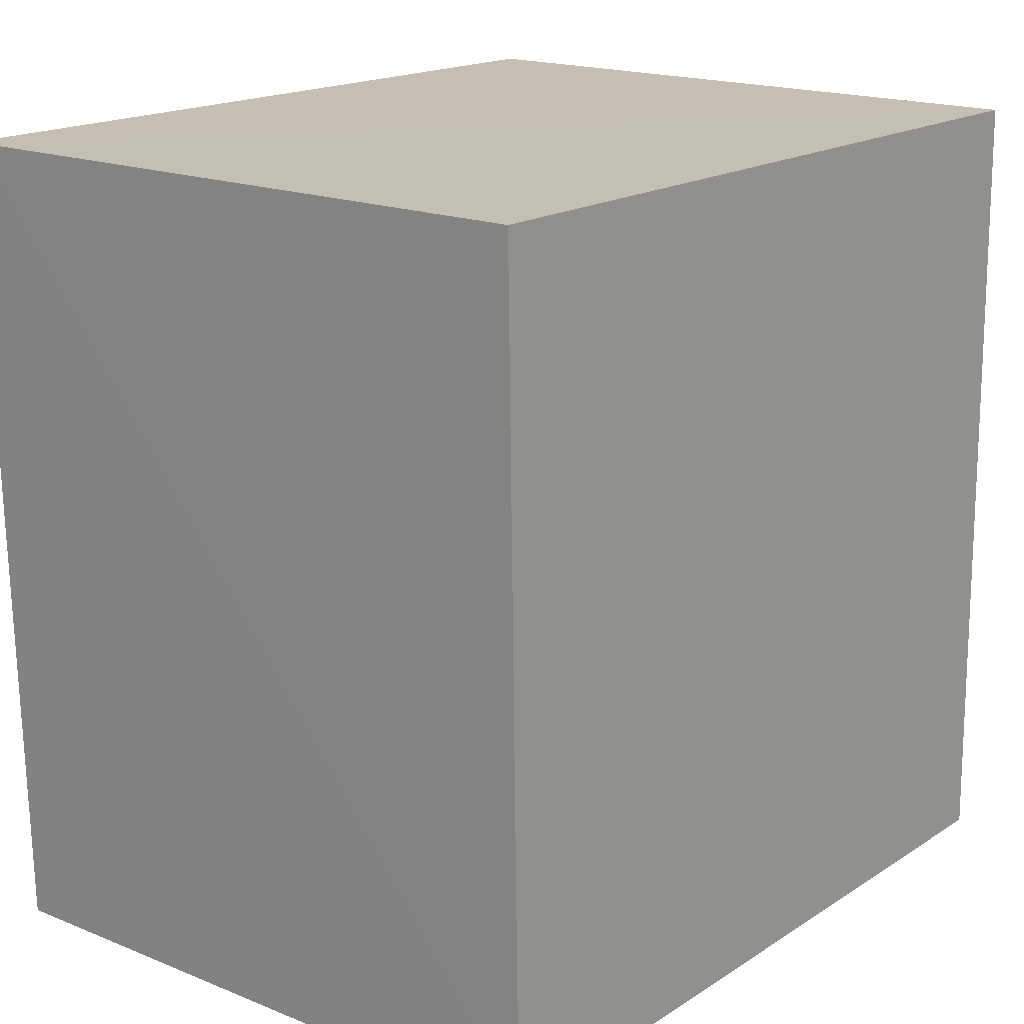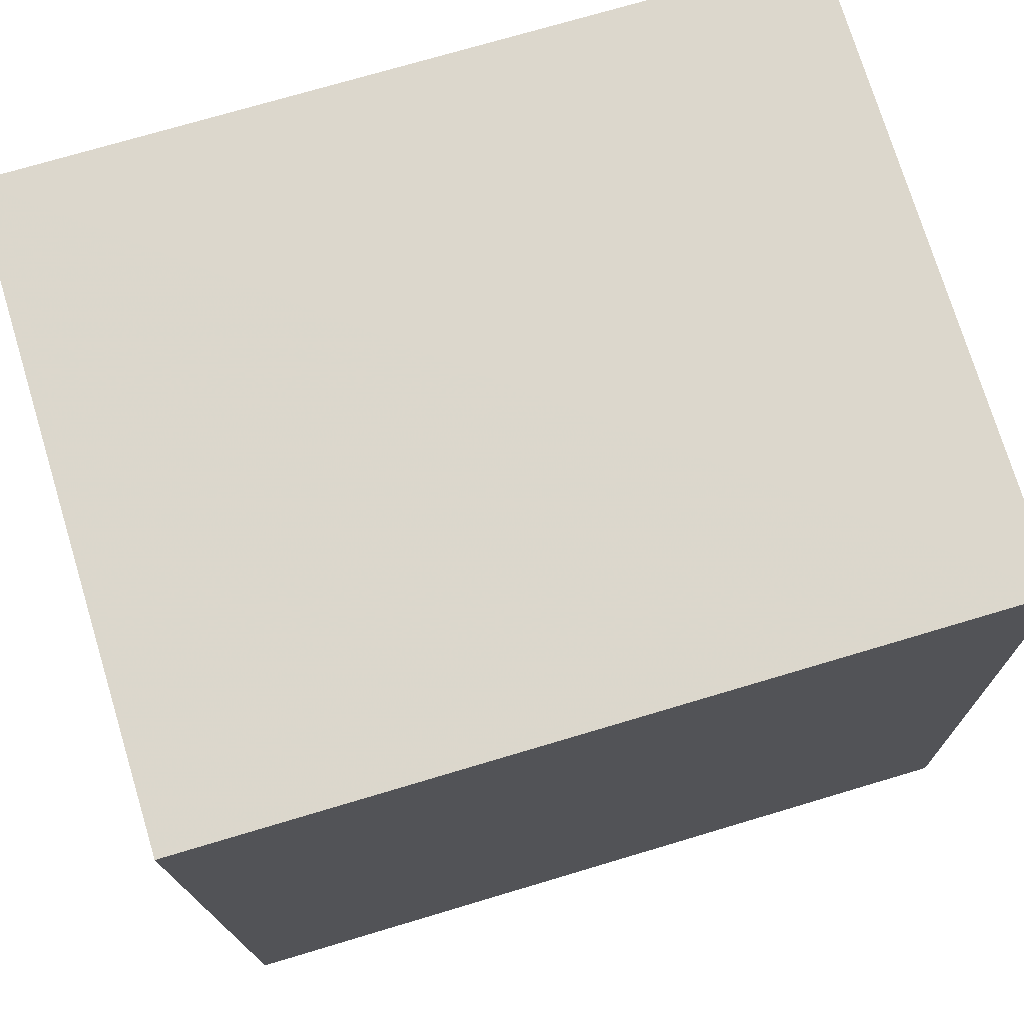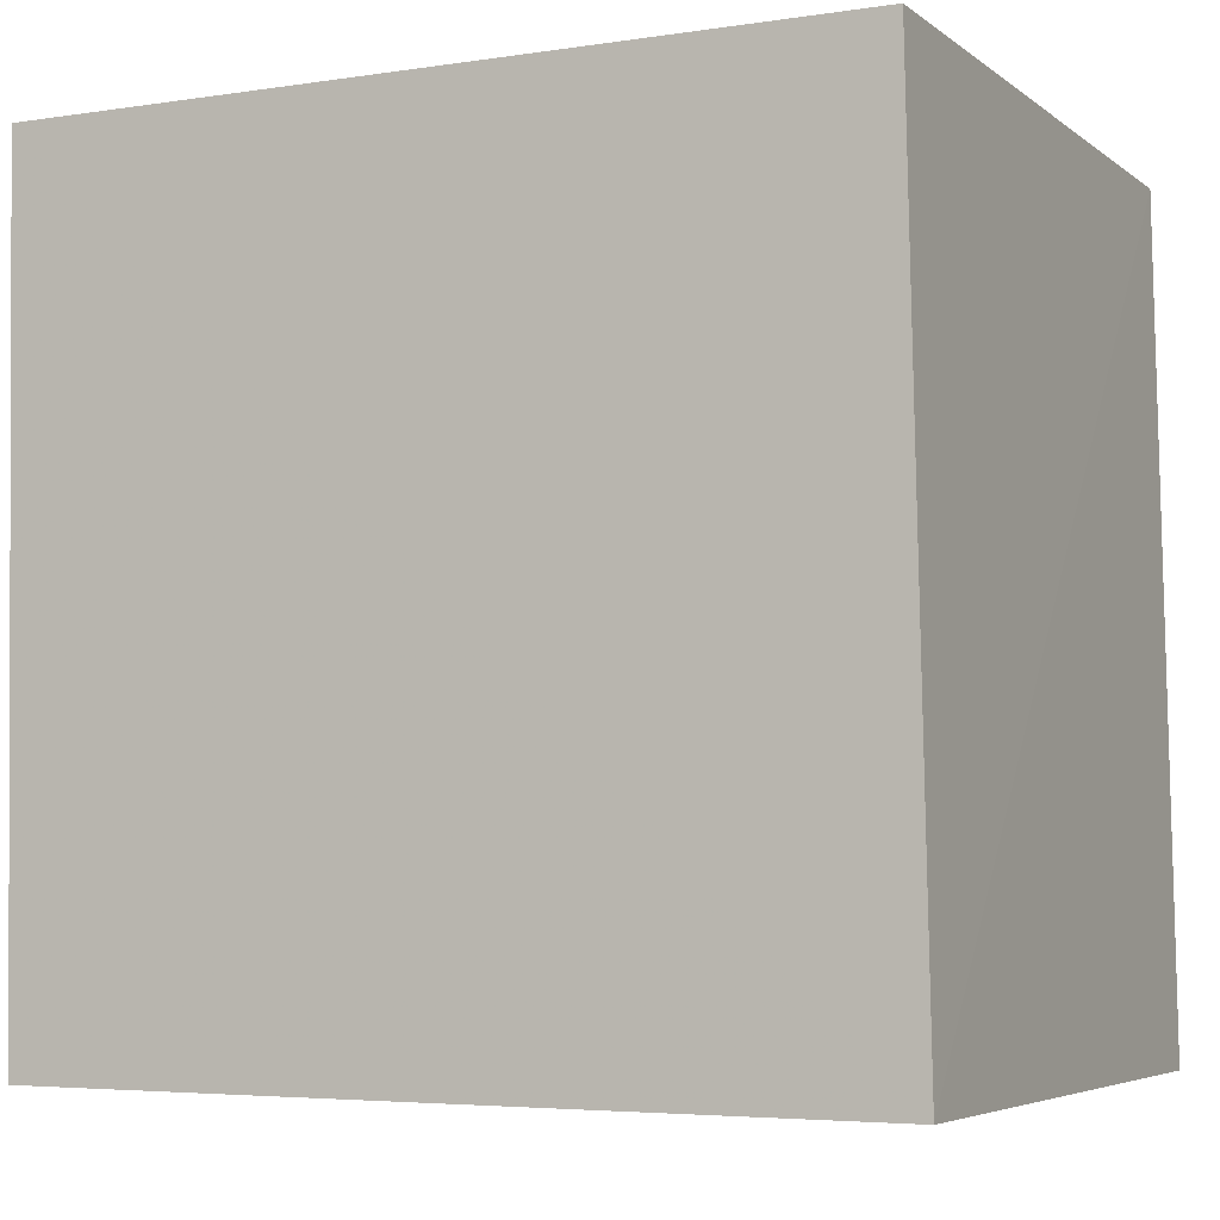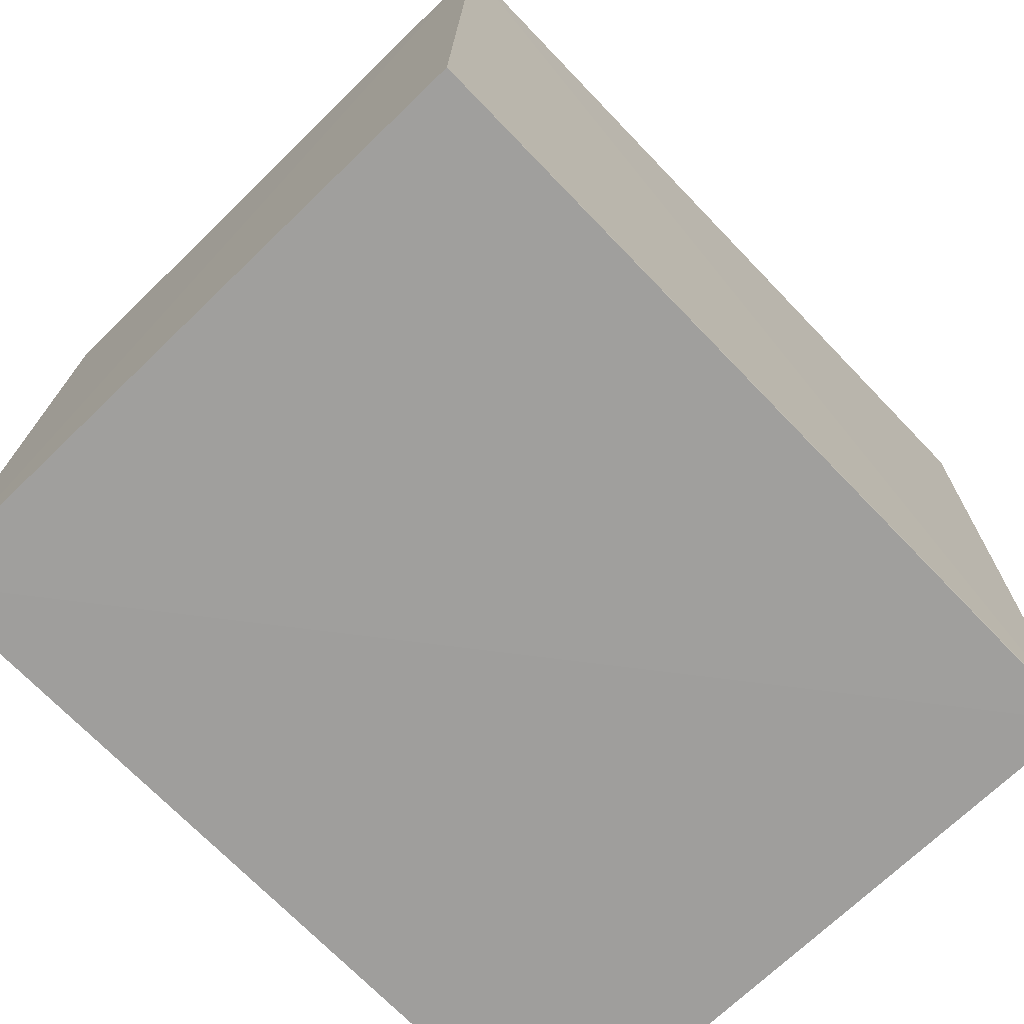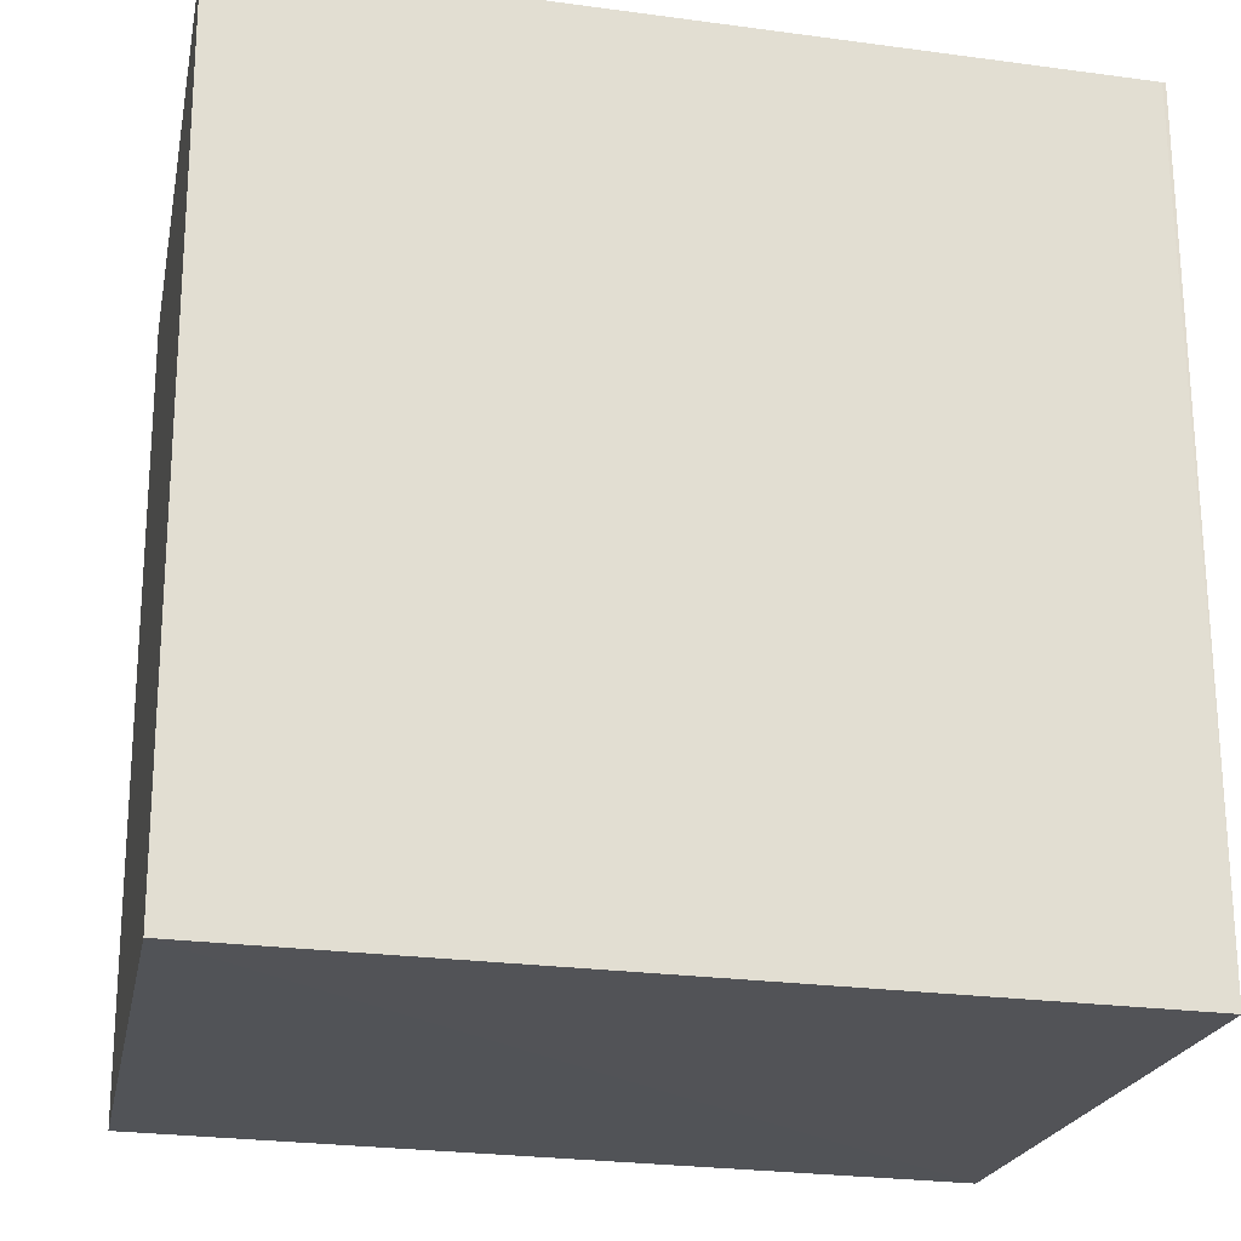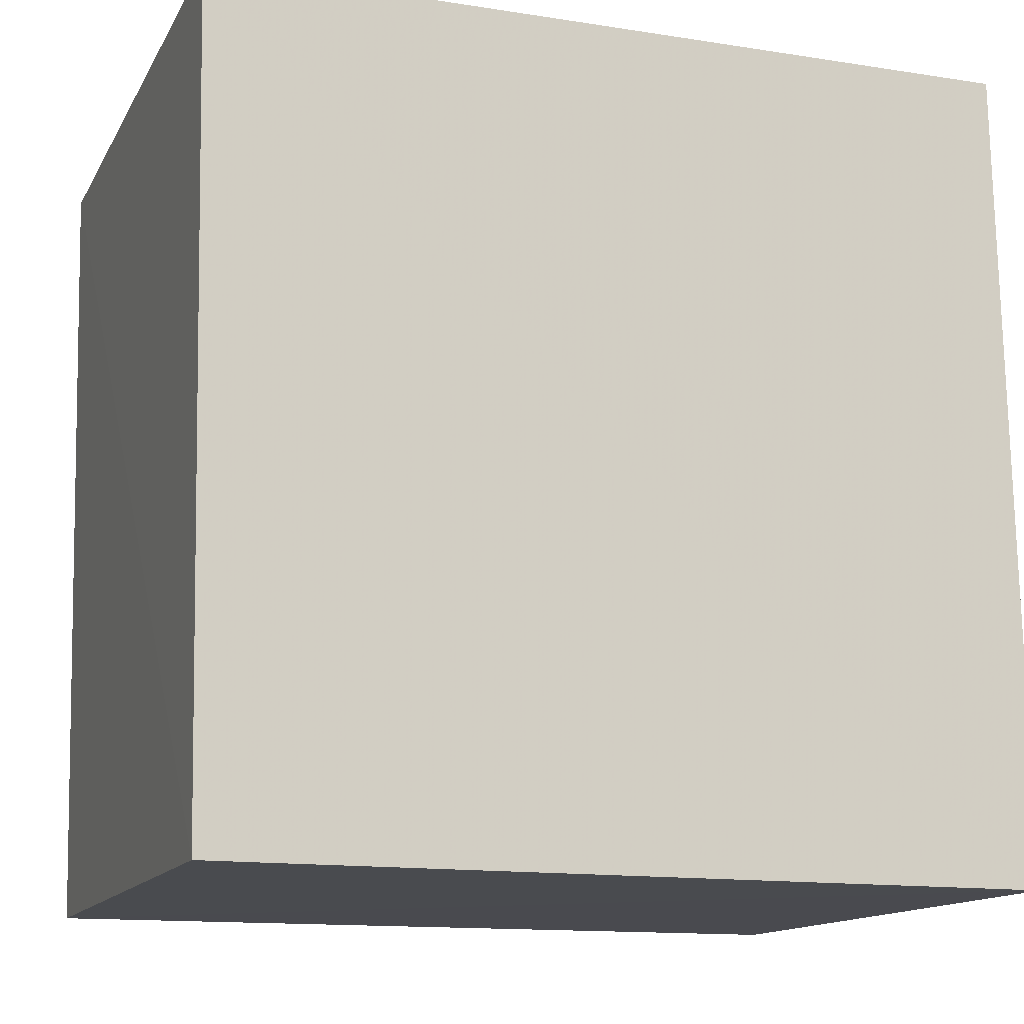
<metadata>
{"format":"obj","ext":"obj","renderer":"f3d","projection":"perspective","resolution":1024,"background":"white","views":[{"elev":17.8,"azim":-141.3,"up":"+Z"},{"elev":73.1,"azim":-106.7,"up":"+Z"},{"elev":-5.2,"azim":-64.0,"up":"+Z"},{"elev":-71.3,"azim":43.9,"up":"+Z"},{"elev":-22.2,"azim":78.7,"up":"+Y"},{"elev":-13.6,"azim":-109.0,"up":"+Z"}]}
</metadata>
<code>
v 0.01426 0.007149 0.1112
v 0.01428 -0.007341 0.1111
v 0.01428 0.006821 0.09666
v 0.002749 0.006801 0.09672
v 0.002741 -0.007274 0.1111
v 0.002739 -0.007549 0.09666
v 0.01428 0.006823 0.09672
v 0.002748 0.007068 0.1111
v 0.01428 -0.007579 0.09666
f 1 3 4
f 5 2 1
f 6 4 3
f 6 2 5
f 7 1 2
f 7 3 1
f 8 5 1
f 8 1 4
f 8 6 5
f 8 4 6
f 9 6 3
f 9 2 6
f 9 7 2
f 9 3 7

</code>
